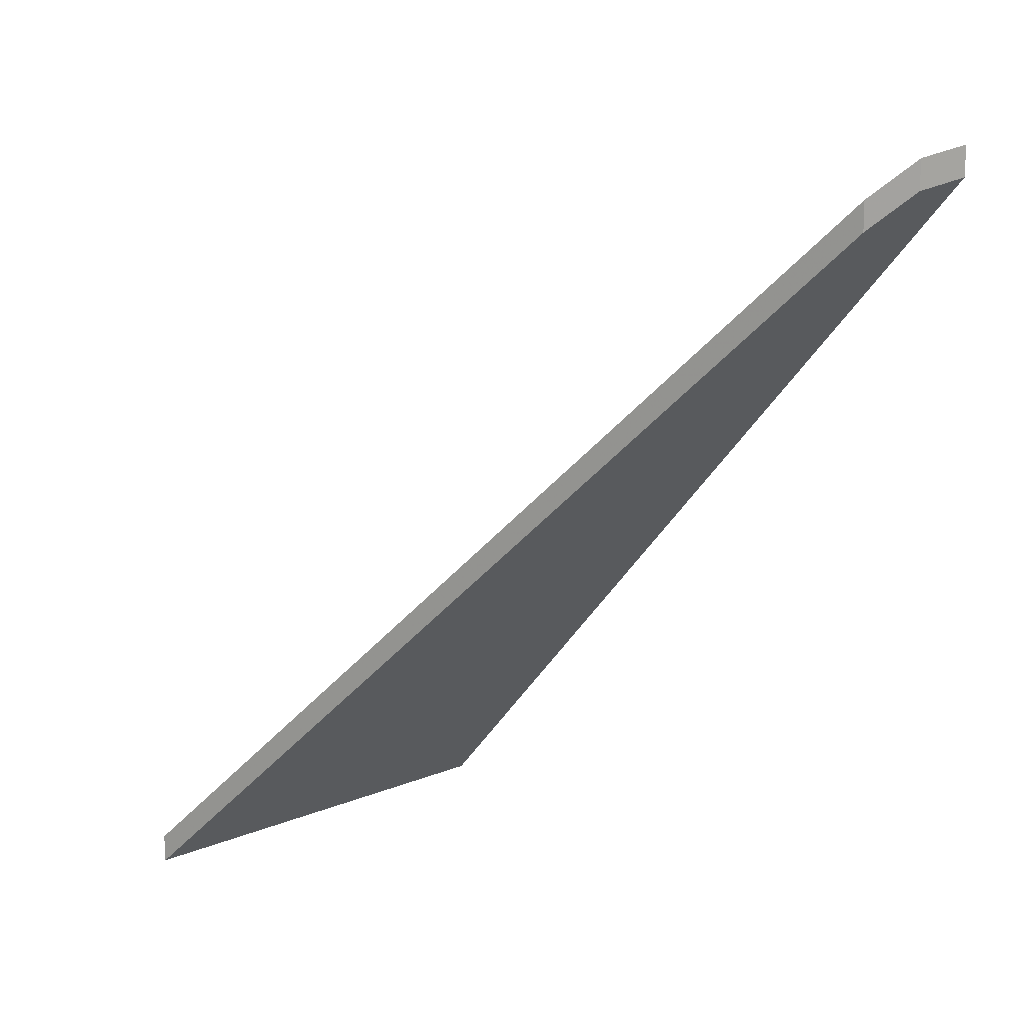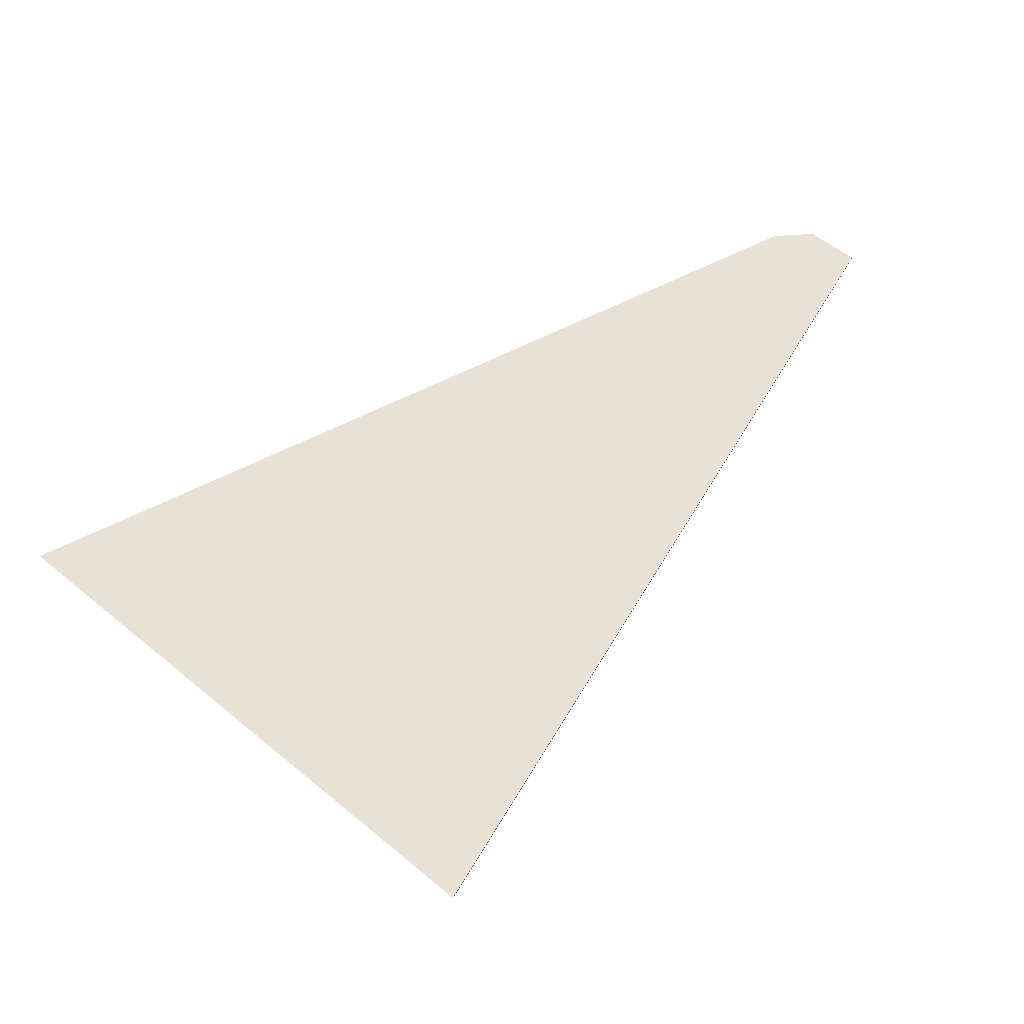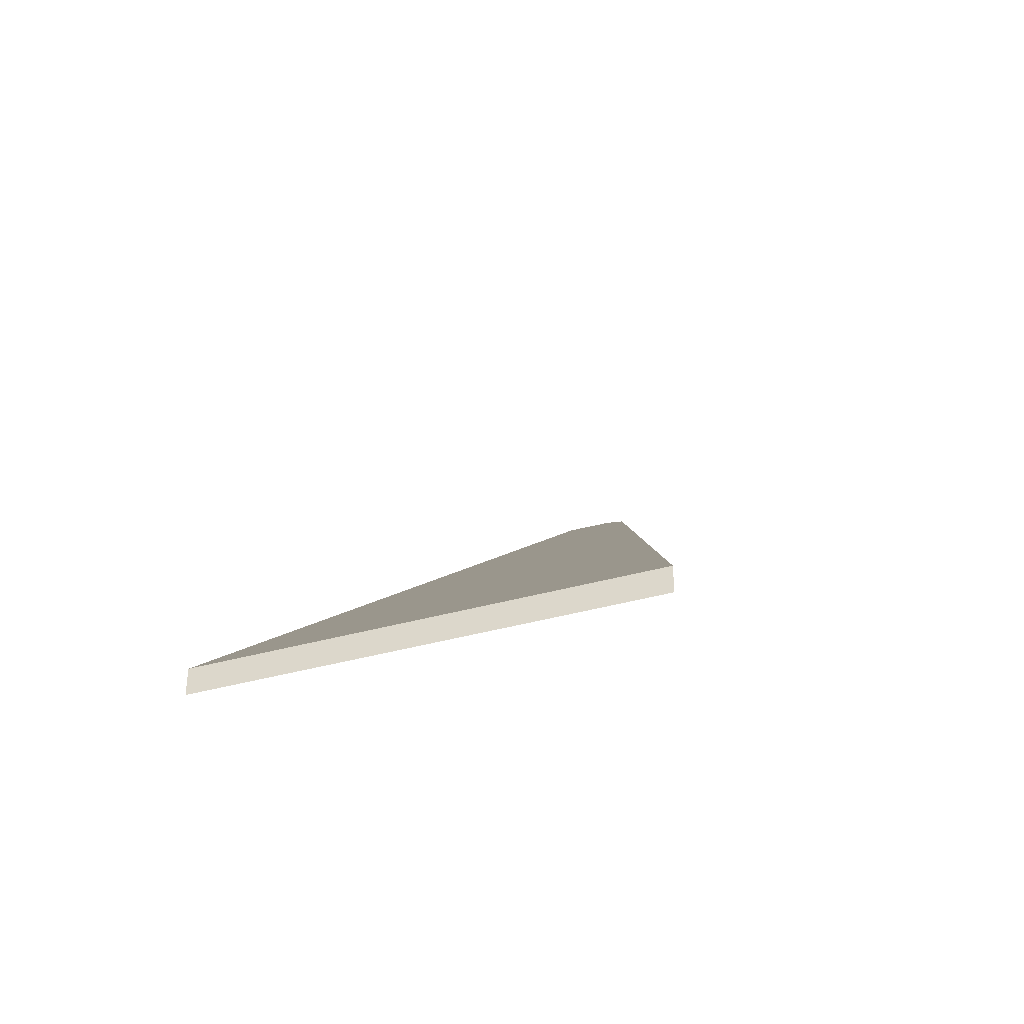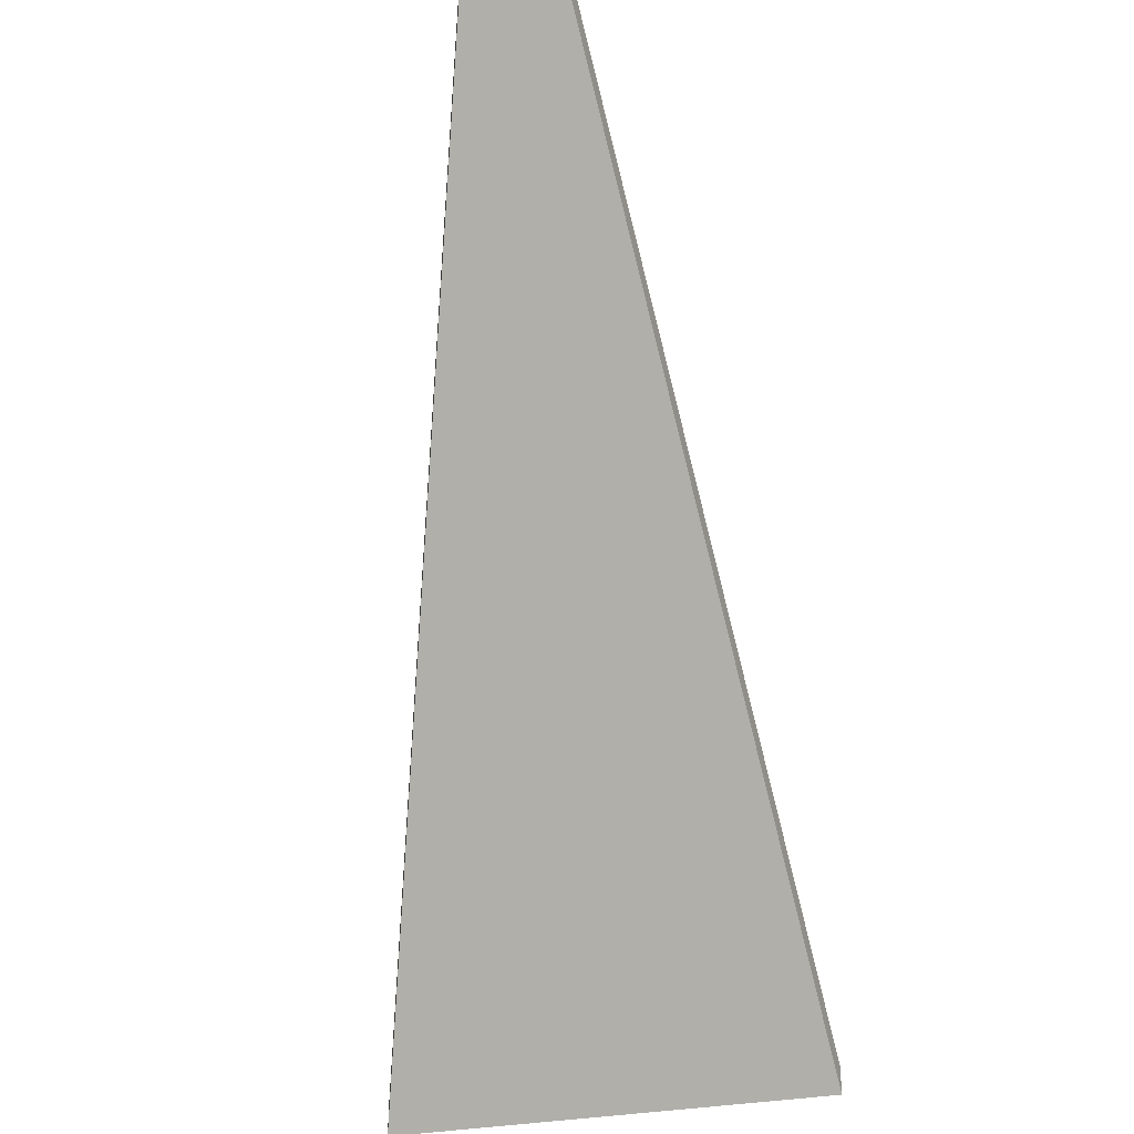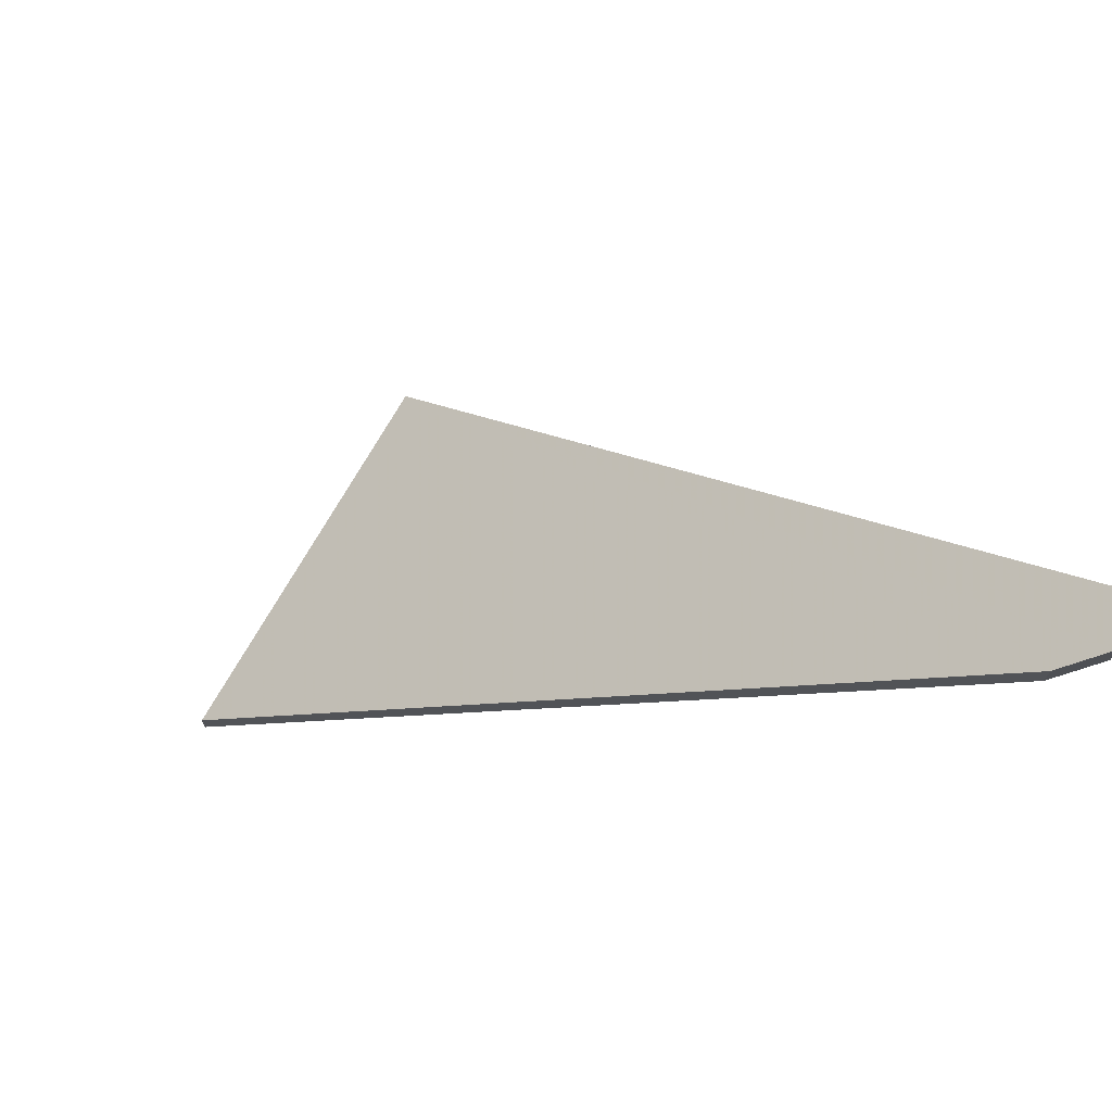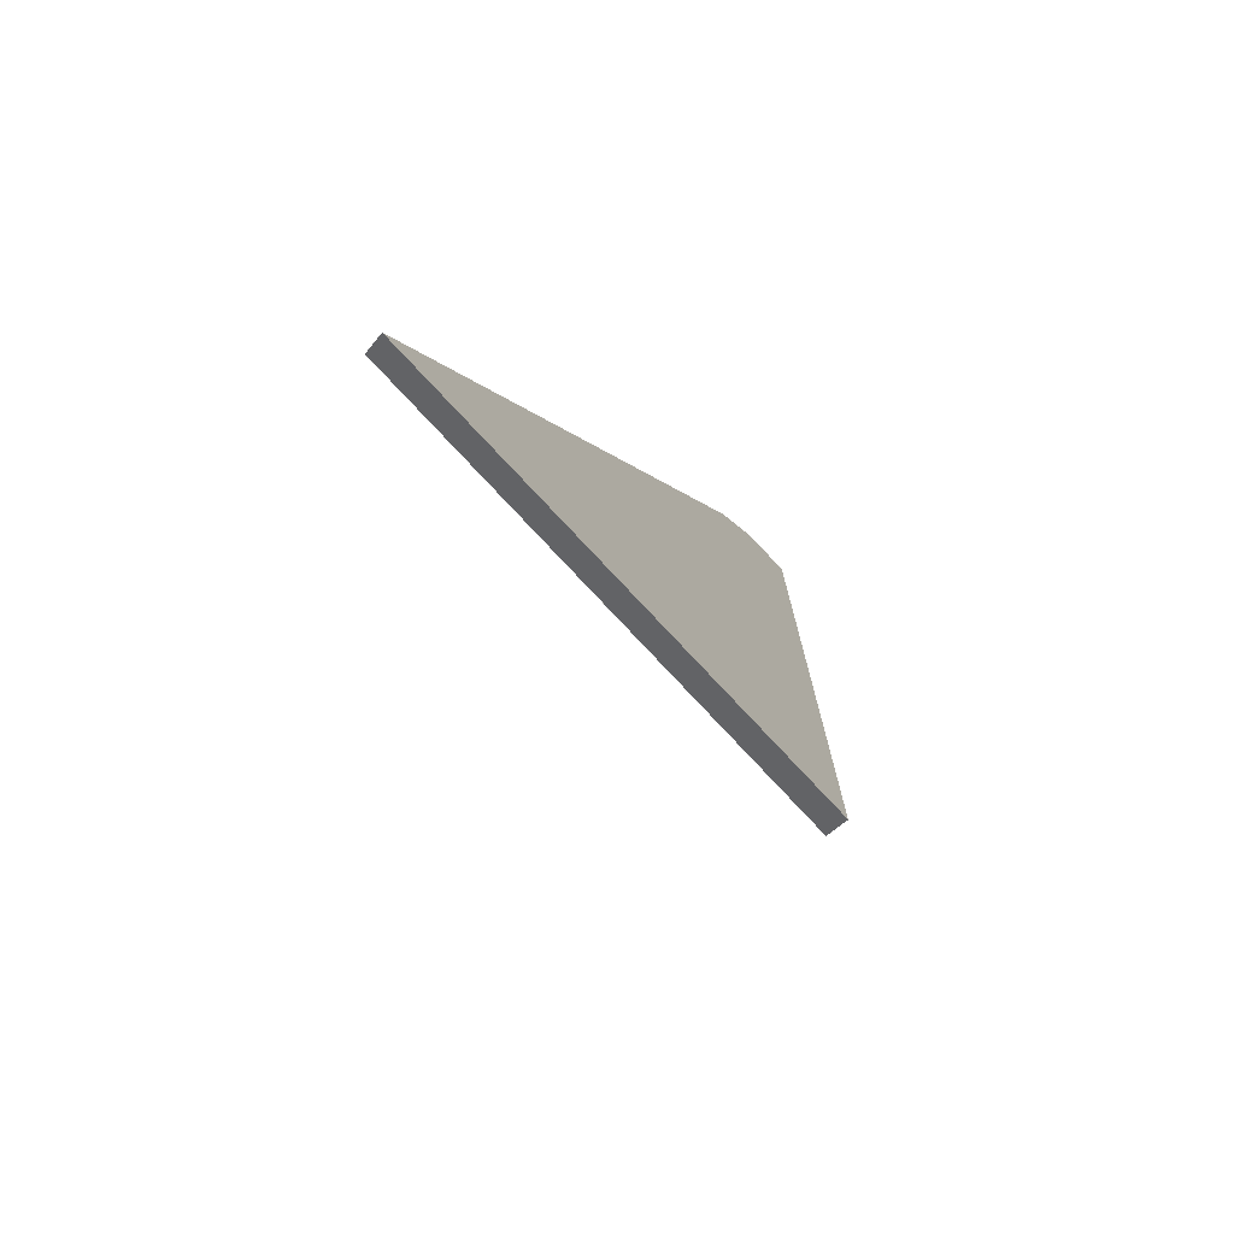
<metadata>
{"format":"obj","ext":"obj","renderer":"f3d","projection":"perspective","resolution":1024,"background":"white","views":[{"elev":15.0,"azim":-3.0,"up":"+Y"},{"elev":-6.6,"azim":0.6,"up":"+Z"},{"elev":-41.9,"azim":-122.4,"up":"+Y"},{"elev":-35.9,"azim":51.5,"up":"+Y"},{"elev":71.6,"azim":-21.2,"up":"+Y"},{"elev":-28.3,"azim":-26.8,"up":"+Z"}]}
</metadata>
<code>
v 2.107 0.04833 2.636
v 2.076 0.04833 2.661
v 2.137 0.118 2.701
v 2.142 0.1215 2.702
v 2.146 0.1223 2.7
v 2.107 0.0457 2.636
v 2.146 0.1196 2.7
v 2.142 0.1188 2.702
v 2.137 0.1154 2.701
v 2.076 0.0457 2.661
v 2.146 0.1196 2.7
v 2.107 0.0457 2.636
v 2.107 0.04833 2.636
v 2.146 0.1223 2.7
v 2.142 0.1188 2.702
v 2.146 0.1196 2.7
v 2.146 0.1223 2.7
v 2.142 0.1215 2.702
v 2.137 0.1154 2.701
v 2.142 0.1188 2.702
v 2.142 0.1215 2.702
v 2.137 0.118 2.701
v 2.076 0.0457 2.661
v 2.137 0.1154 2.701
v 2.137 0.118 2.701
v 2.076 0.04833 2.661
v 2.107 0.0457 2.636
v 2.076 0.0457 2.661
v 2.076 0.04833 2.661
v 2.107 0.04833 2.636
f 1 2 3
f 1 3 4
f 1 4 5
f 6 7 8
f 6 8 9
f 6 9 10
f 11 12 13
f 11 13 14
f 15 16 17
f 15 17 18
f 19 20 21
f 19 21 22
f 23 24 25
f 23 25 26
f 27 28 29
f 27 29 30

</code>
